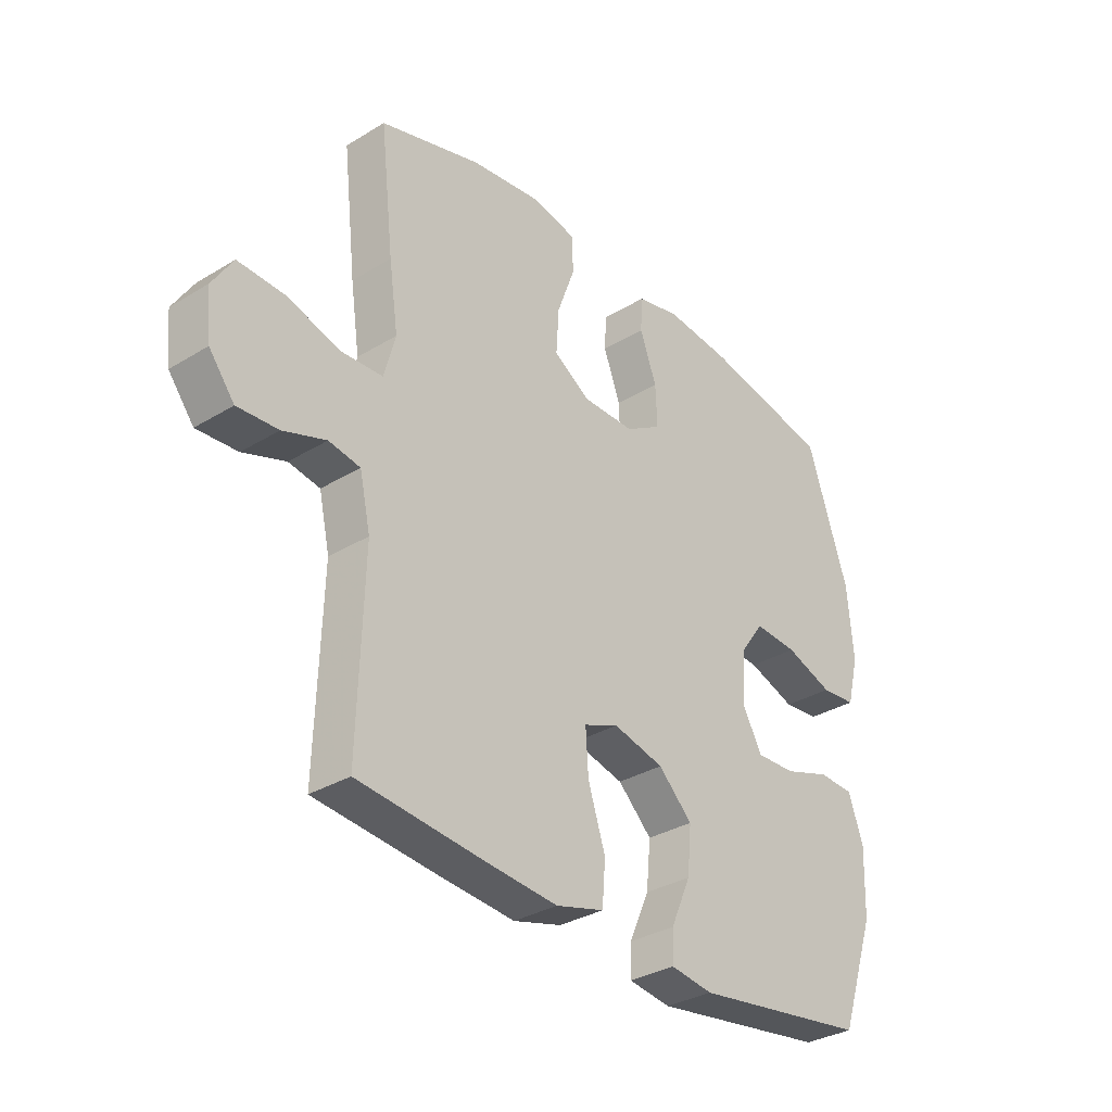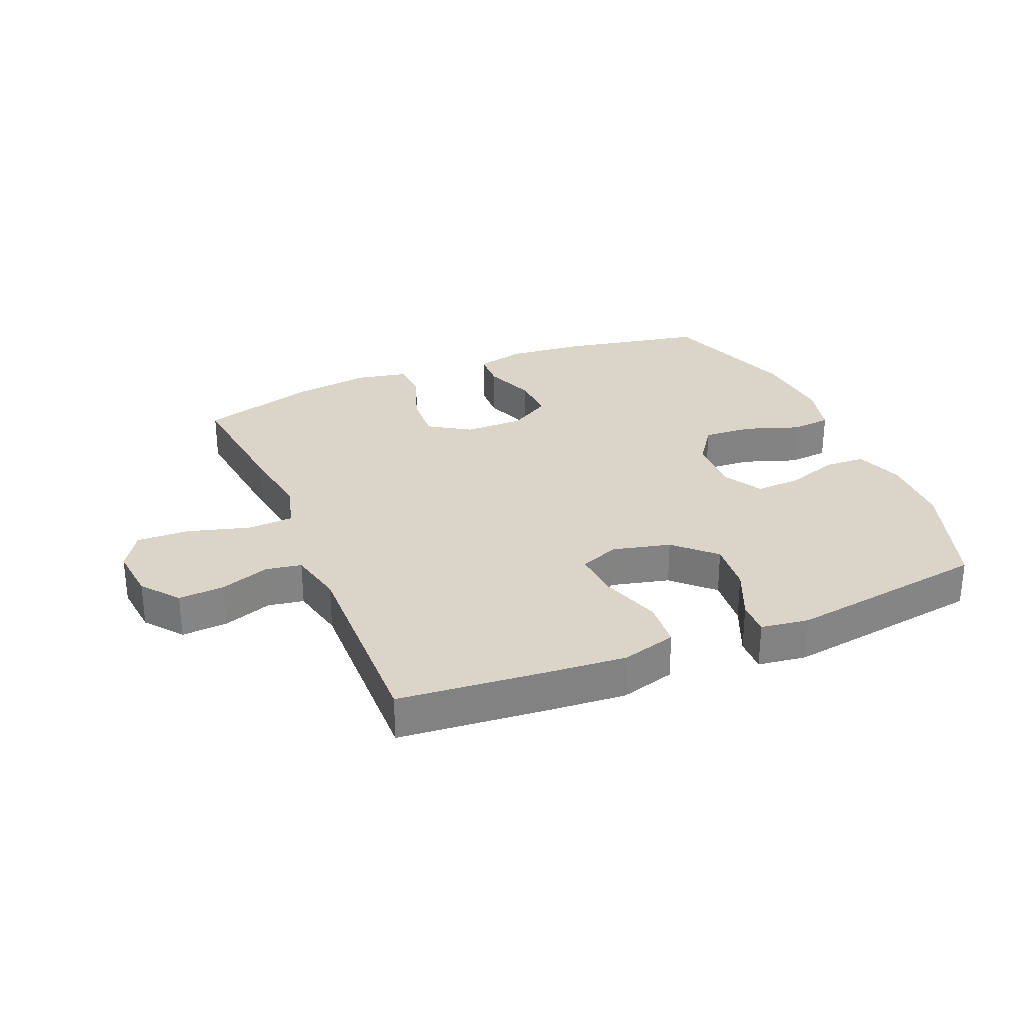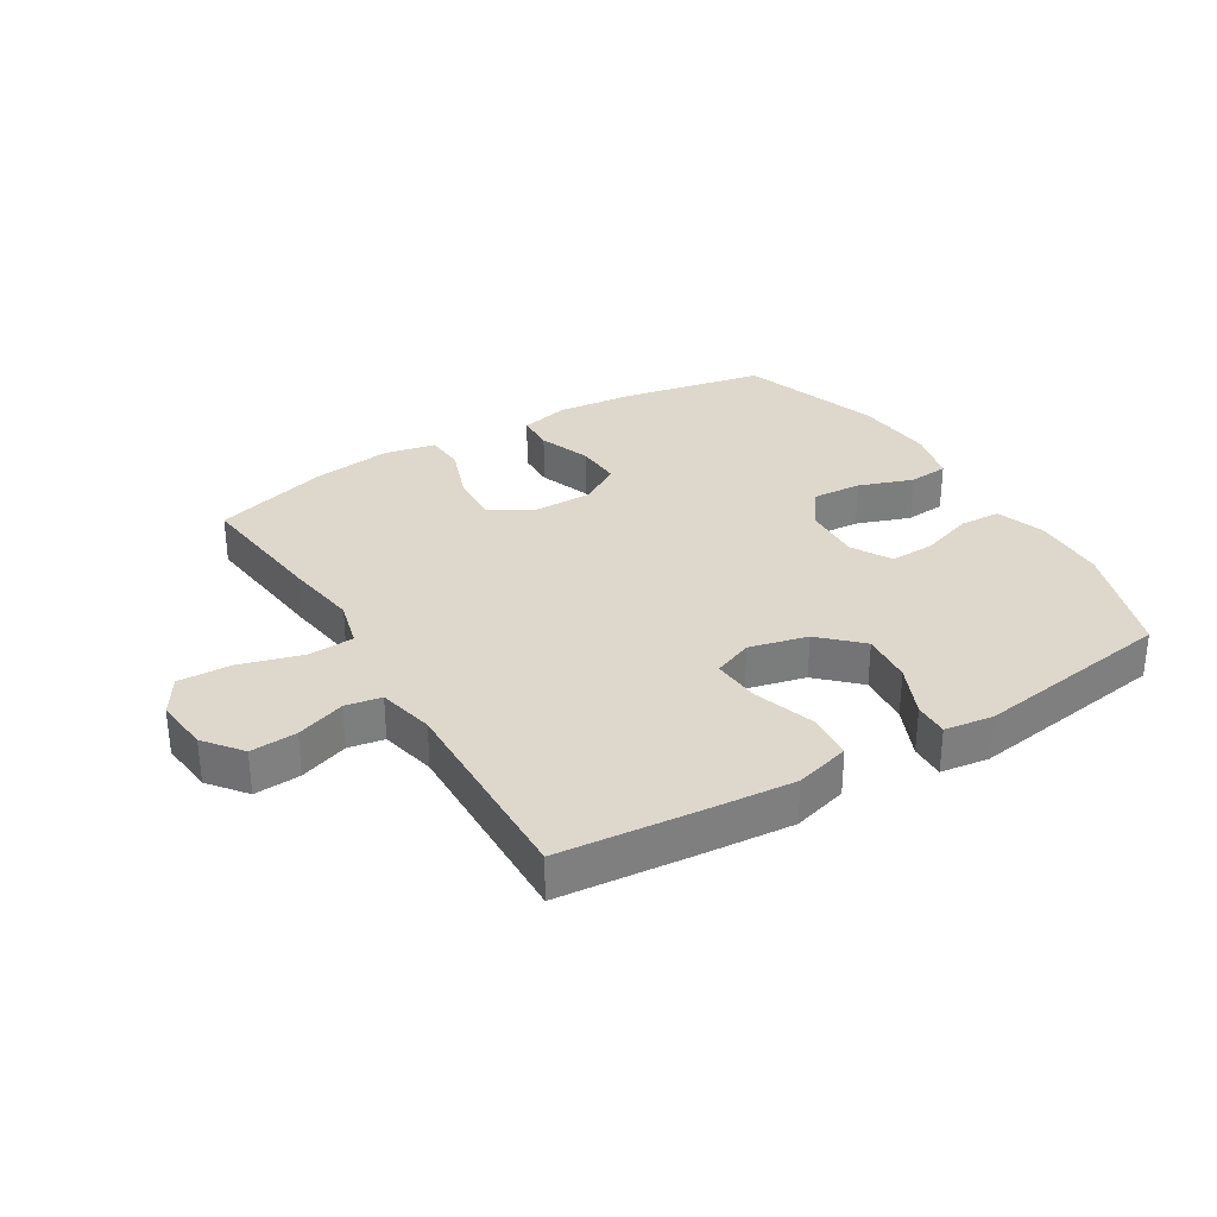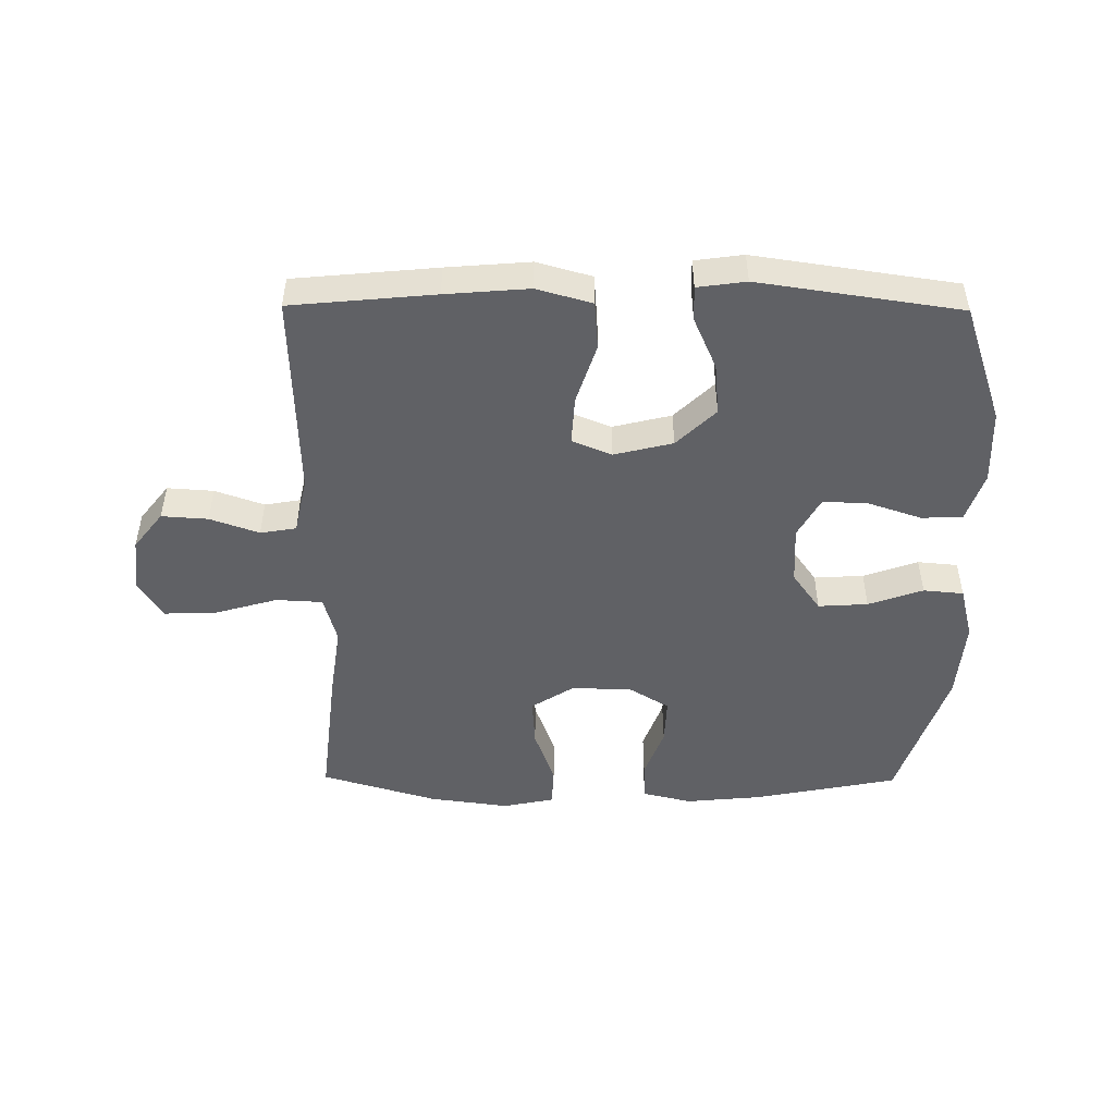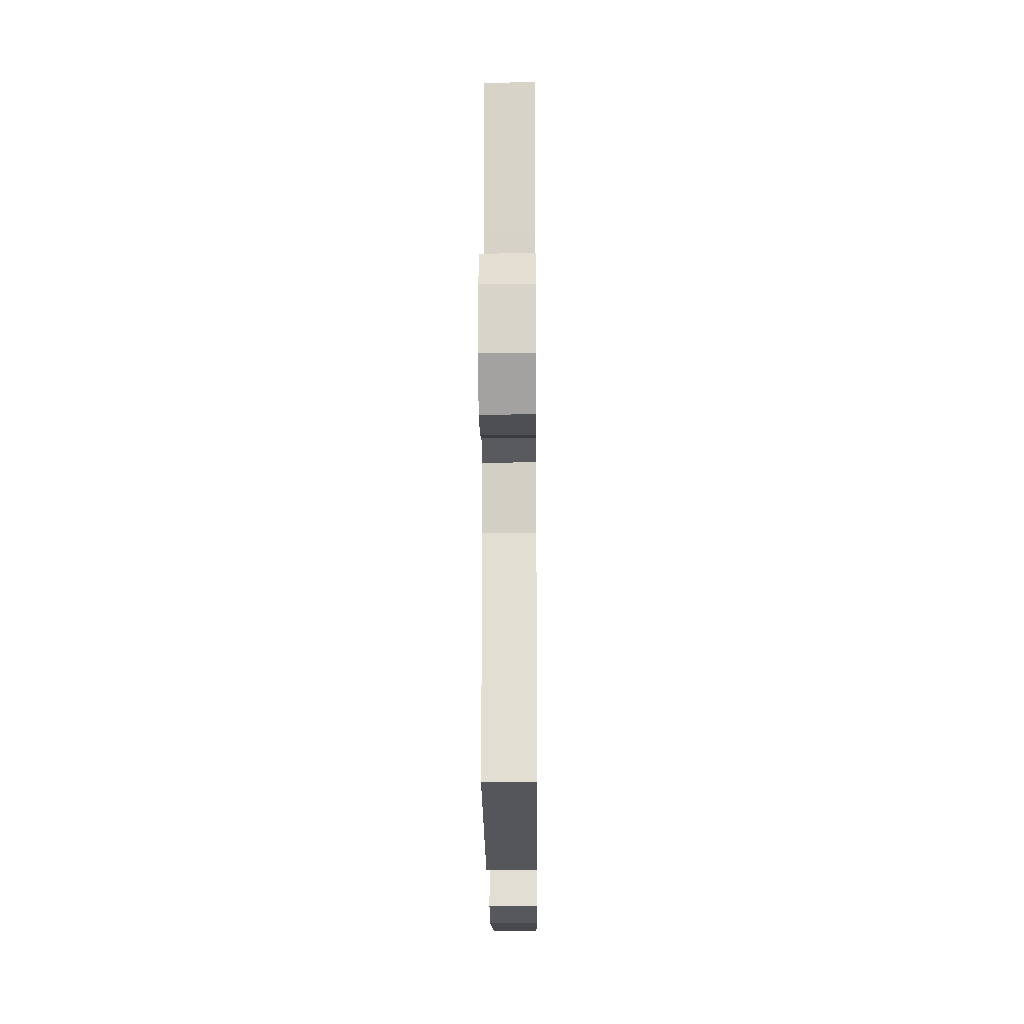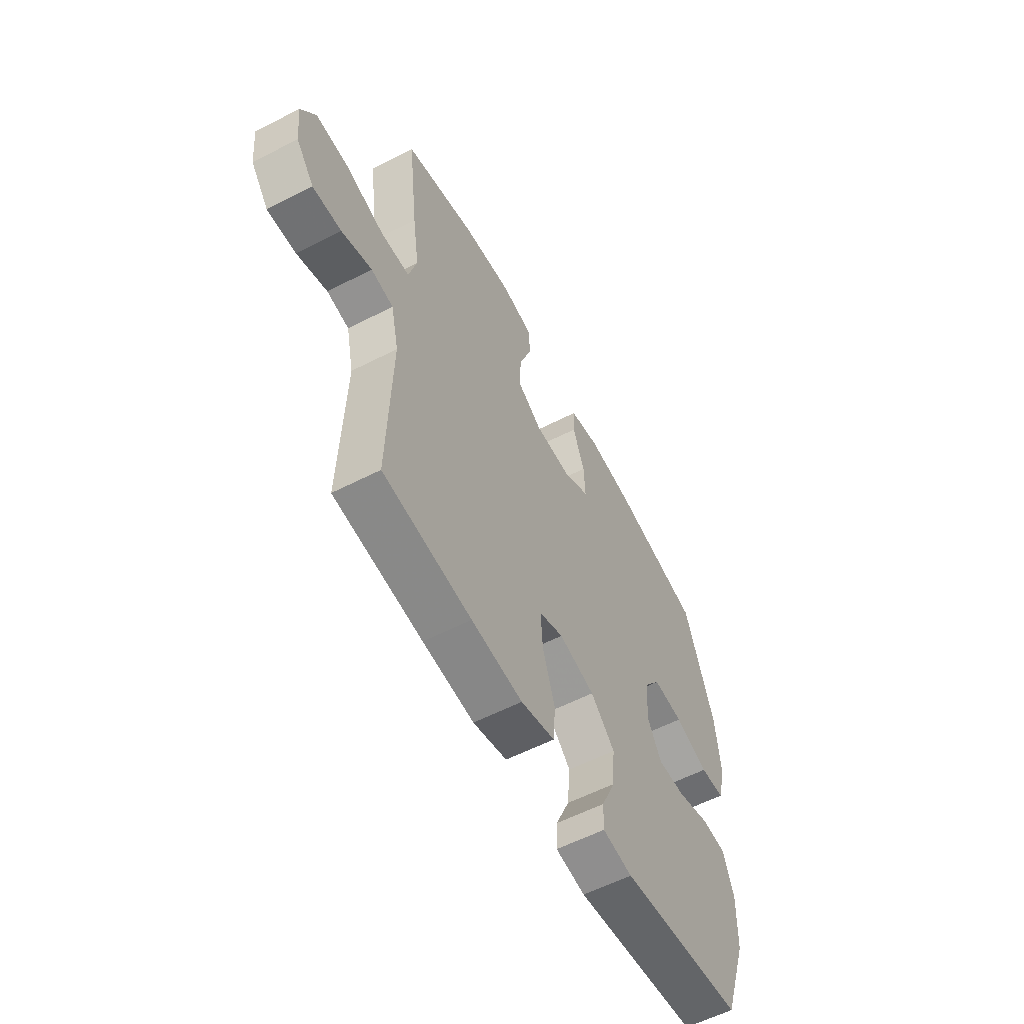
<metadata>
{"format":"obj","ext":"obj","renderer":"f3d","projection":"perspective","resolution":1024,"background":"white","views":[{"elev":-32.7,"azim":130.2,"up":"+Z"},{"elev":29.2,"azim":157.2,"up":"+Y"},{"elev":31.4,"azim":148.7,"up":"+Y"},{"elev":-48.8,"azim":179.5,"up":"+Y"},{"elev":-20.8,"azim":90.5,"up":"+Z"},{"elev":-58.5,"azim":117.9,"up":"+Z"}]}
</metadata>
<code>
v -0.5 0.07 0.5
v -0.267 0.07 0.546
v -0.144 0.07 0.558
v -0.064 0.07 0.539
v -0.061 0.07 0.477
v -0.092 0.07 0.393
v -0.095 0.07 0.318
v -0.028 0.07 0.277
v 0.069 0.07 0.277
v 0.136 0.07 0.32
v 0.131 0.07 0.4
v 0.098 0.07 0.491
v 0.101 0.07 0.556
v 0.184 0.07 0.573
v 0.312 0.07 0.556
v 0.5 0.07 0.5
v 0.475 0.07 0.278
v 0.458 0.07 0.16
v 0.479 0.07 0.082
v 0.554 0.07 0.078
v 0.655 0.07 0.107
v 0.74 0.07 0.11
v 0.778 0.07 0.049
v 0.769 0.07 -0.039
v 0.722 0.07 -0.099
v 0.647 0.07 -0.094
v 0.568 0.07 -0.066
v 0.51 0.07 -0.076
v 0.49 0.07 -0.167
v 0.5 0.07 -0.5
v 0.269 0.07 -0.522
v 0.135 0.07 -0.533
v 0.046 0.07 -0.508
v 0.04 0.07 -0.431
v 0.072 0.07 -0.333
v 0.077 0.07 -0.255
v 0.013 0.07 -0.229
v -0.081 0.07 -0.252
v -0.144 0.07 -0.313
v -0.136 0.07 -0.397
v -0.099 0.07 -0.481
v -0.097 0.07 -0.537
v -0.175 0.07 -0.548
v -0.5 0.07 -0.5
v -0.566 0.07 -0.308
v -0.57 0.07 -0.188
v -0.543 0.07 -0.109
v -0.477 0.07 -0.106
v -0.391 0.07 -0.135
v -0.318 0.07 -0.138
v -0.282 0.07 -0.073
v -0.287 0.07 0.021
v -0.332 0.07 0.084
v -0.412 0.07 0.079
v -0.5 0.07 0.048
v -0.565 0.07 0.054
v -0.587 0.07 0.14
v -0.576 0.07 0.271
v -0.5 0 0.5
v -0.267 0 0.546
v -0.144 0 0.558
v -0.064 0 0.539
v -0.061 0 0.477
v -0.092 0 0.393
v -0.095 0 0.318
v -0.028 0 0.277
v 0.069 0 0.277
v 0.136 0 0.32
v 0.131 0 0.4
v 0.098 0 0.491
v 0.101 0 0.556
v 0.184 0 0.573
v 0.312 0 0.556
v 0.5 0 0.5
v 0.475 0 0.278
v 0.458 0 0.16
v 0.479 0 0.082
v 0.554 0 0.078
v 0.655 0 0.107
v 0.74 0 0.11
v 0.778 0 0.049
v 0.769 0 -0.039
v 0.722 0 -0.099
v 0.647 0 -0.094
v 0.568 0 -0.066
v 0.51 0 -0.076
v 0.49 0 -0.167
v 0.5 0 -0.5
v 0.269 0 -0.522
v 0.135 0 -0.533
v 0.046 0 -0.508
v 0.04 0 -0.431
v 0.072 0 -0.333
v 0.077 0 -0.255
v 0.013 0 -0.229
v -0.081 0 -0.252
v -0.144 0 -0.313
v -0.136 0 -0.397
v -0.099 0 -0.481
v -0.097 0 -0.537
v -0.175 0 -0.548
v -0.5 0 -0.5
v -0.566 0 -0.308
v -0.57 0 -0.188
v -0.543 0 -0.109
v -0.477 0 -0.106
v -0.391 0 -0.135
v -0.318 0 -0.138
v -0.282 0 -0.073
v -0.287 0 0.021
v -0.332 0 0.084
v -0.412 0 0.079
v -0.5 0 0.048
v -0.565 0 0.054
v -0.587 0 0.14
v -0.576 0 0.271
f 4 5 6
f 3 4 6
f 2 3 6
f 1 2 6
f 58 1 6
f 57 58 6
f 56 57 6
f 55 56 6
f 54 55 6
f 53 54 6 7
f 52 53 7 8
f 51 52 8 9
f 50 51 9 10
f 47 48 49
f 46 47 49
f 45 46 49
f 44 45 49
f 43 44 49
f 42 43 49
f 41 42 49
f 40 41 49
f 39 40 49 50
f 38 39 50 10
f 33 34 35
f 32 33 35
f 31 32 35
f 30 31 35
f 29 30 35
f 28 29 35 36
f 25 26 27
f 24 25 27
f 23 24 27
f 22 23 27
f 21 22 27
f 20 21 27
f 19 20 27 28
f 28 36 37
f 19 28 37
f 18 19 37
f 16 17 18
f 15 16 18
f 14 15 18
f 13 14 18
f 12 13 18
f 11 12 18
f 18 37 38 10
f 10 11 18
f 64 63 62
f 64 62 61
f 64 61 60
f 64 60 59
f 64 59 116
f 64 116 115
f 64 115 114
f 64 114 113
f 64 113 112
f 65 64 112 111
f 66 65 111 110
f 67 66 110 109
f 68 67 109 108
f 107 106 105
f 107 105 104
f 107 104 103
f 107 103 102
f 107 102 101
f 107 101 100
f 107 100 99
f 107 99 98
f 108 107 98 97
f 68 108 97 96
f 93 92 91
f 93 91 90
f 93 90 89
f 93 89 88
f 93 88 87
f 94 93 87 86
f 85 84 83
f 85 83 82
f 85 82 81
f 85 81 80
f 85 80 79
f 85 79 78
f 86 85 78 77
f 95 94 86
f 95 86 77
f 95 77 76
f 76 75 74
f 76 74 73
f 76 73 72
f 76 72 71
f 76 71 70
f 76 70 69
f 68 96 95 76
f 76 69 68
f 1 59 60 2
f 2 60 61 3
f 3 61 62 4
f 4 62 63 5
f 5 63 64 6
f 6 64 65 7
f 7 65 66 8
f 8 66 67 9
f 9 67 68 10
f 10 68 69 11
f 11 69 70 12
f 12 70 71 13
f 13 71 72 14
f 14 72 73 15
f 15 73 74 16
f 16 74 75 17
f 17 75 76 18
f 18 76 77 19
f 19 77 78 20
f 20 78 79 21
f 21 79 80 22
f 22 80 81 23
f 23 81 82 24
f 24 82 83 25
f 25 83 84 26
f 26 84 85 27
f 27 85 86 28
f 28 86 87 29
f 29 87 88 30
f 30 88 89 31
f 31 89 90 32
f 32 90 91 33
f 33 91 92 34
f 34 92 93 35
f 35 93 94 36
f 36 94 95 37
f 37 95 96 38
f 38 96 97 39
f 39 97 98 40
f 40 98 99 41
f 41 99 100 42
f 42 100 101 43
f 43 101 102 44
f 44 102 103 45
f 45 103 104 46
f 46 104 105 47
f 47 105 106 48
f 48 106 107 49
f 49 107 108 50
f 50 108 109 51
f 51 109 110 52
f 52 110 111 53
f 53 111 112 54
f 54 112 113 55
f 55 113 114 56
f 56 114 115 57
f 57 115 116 58
f 58 116 59 1

</code>
